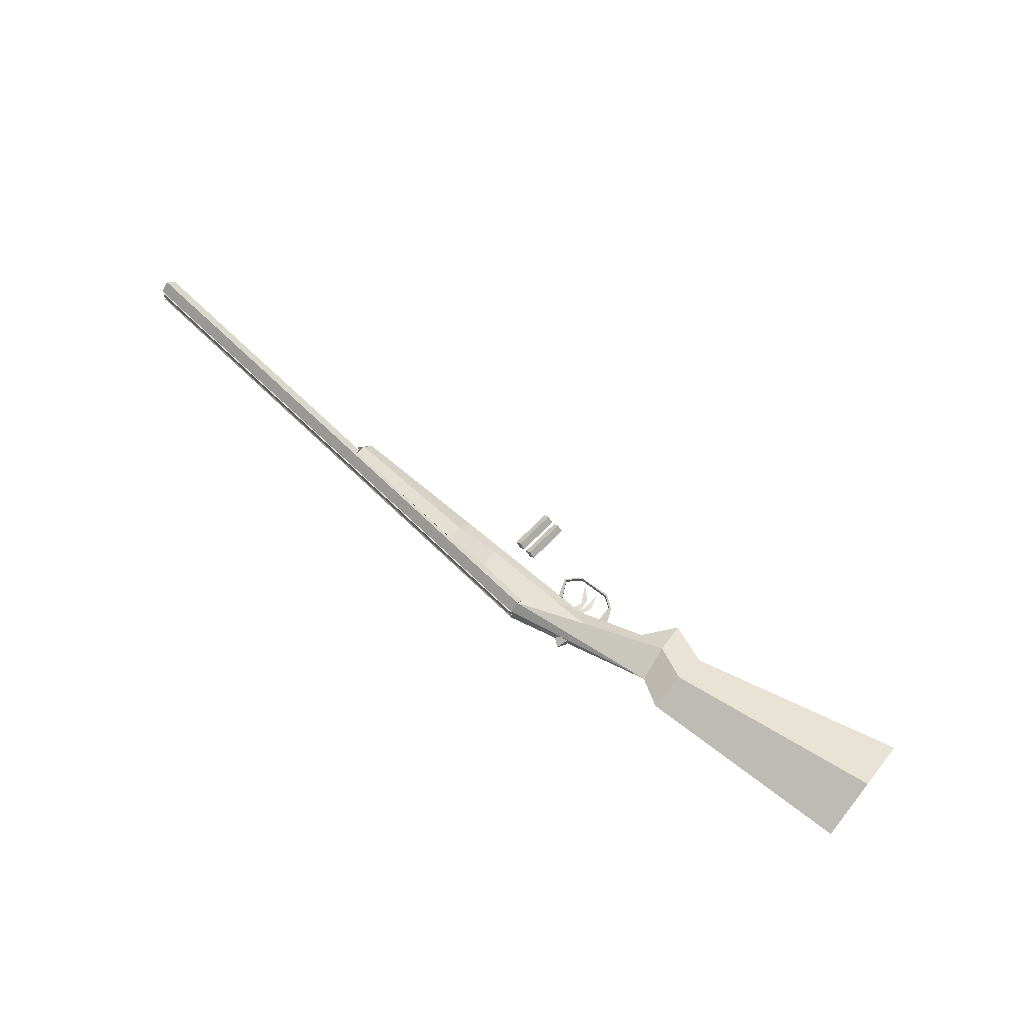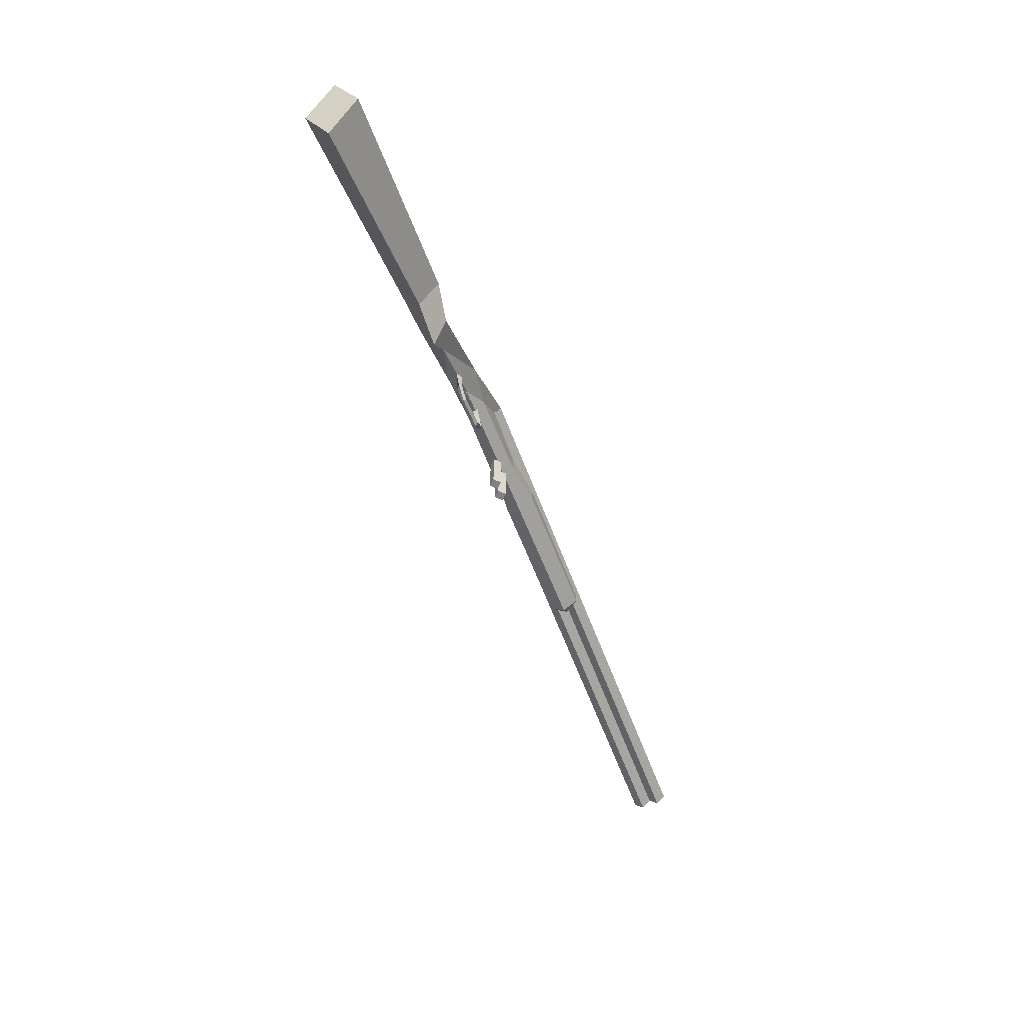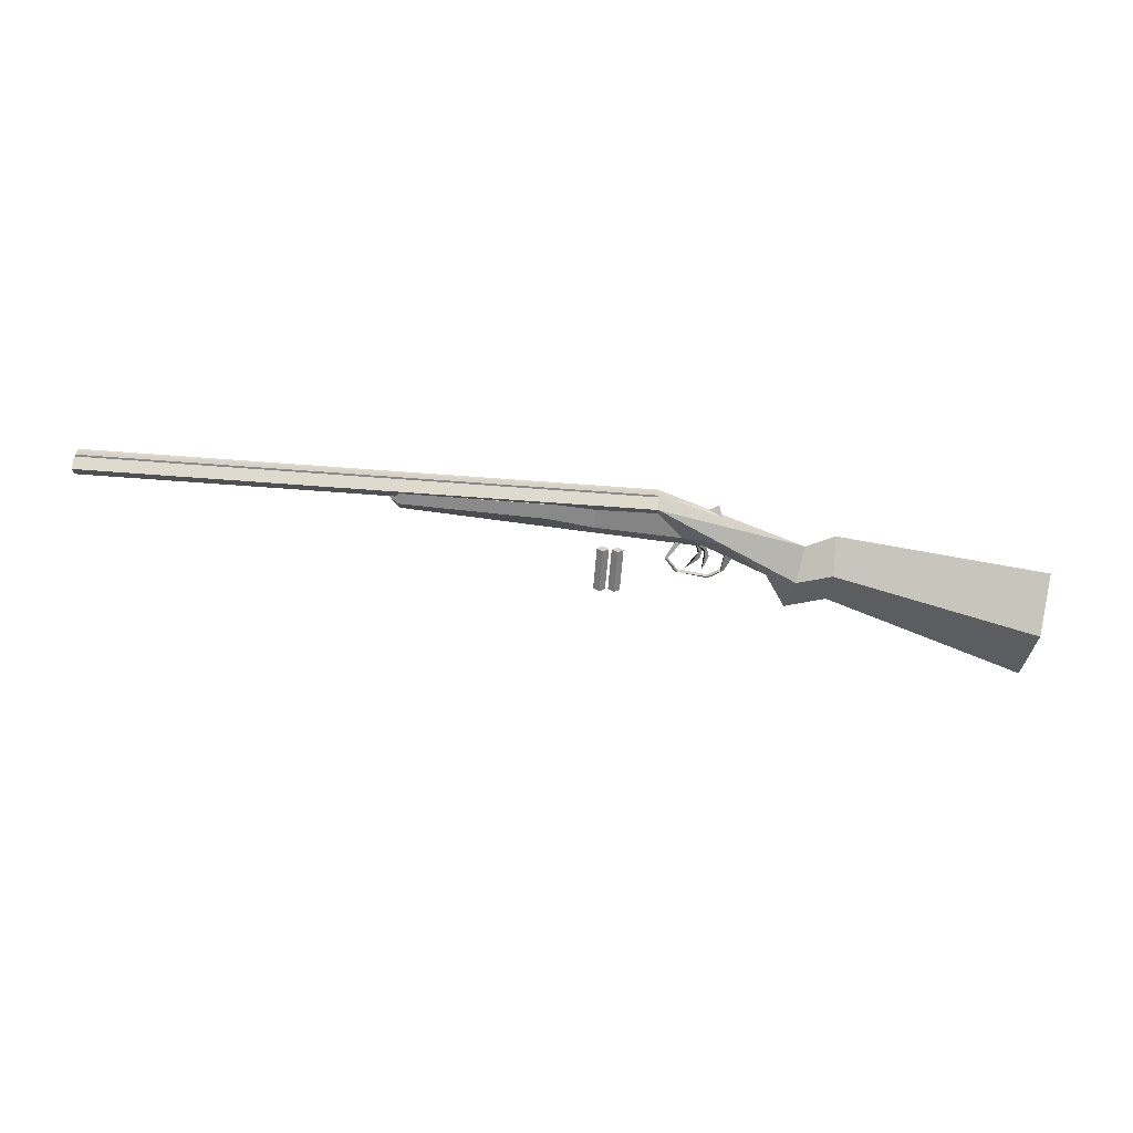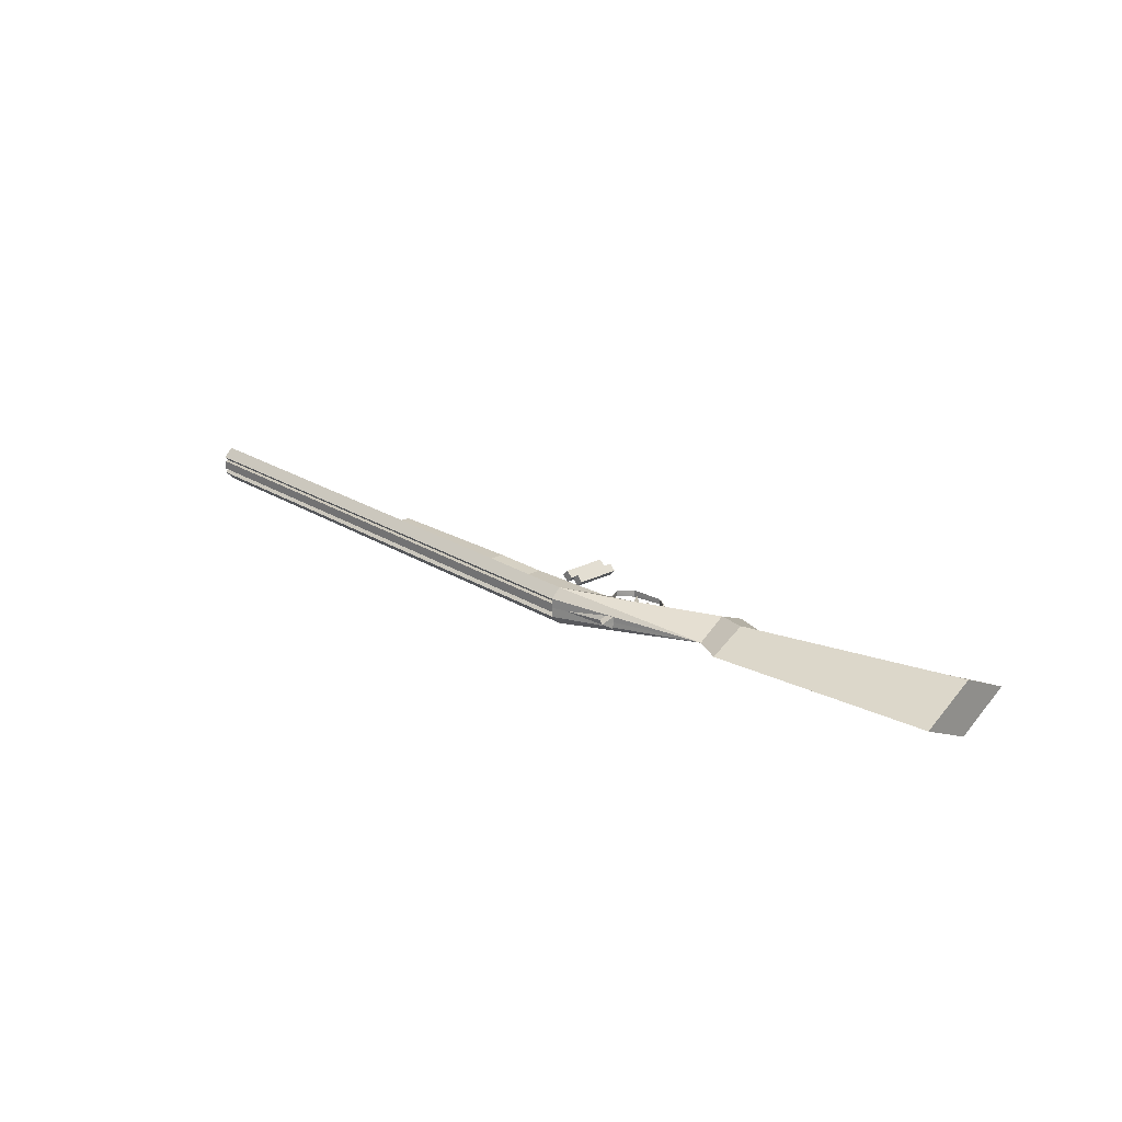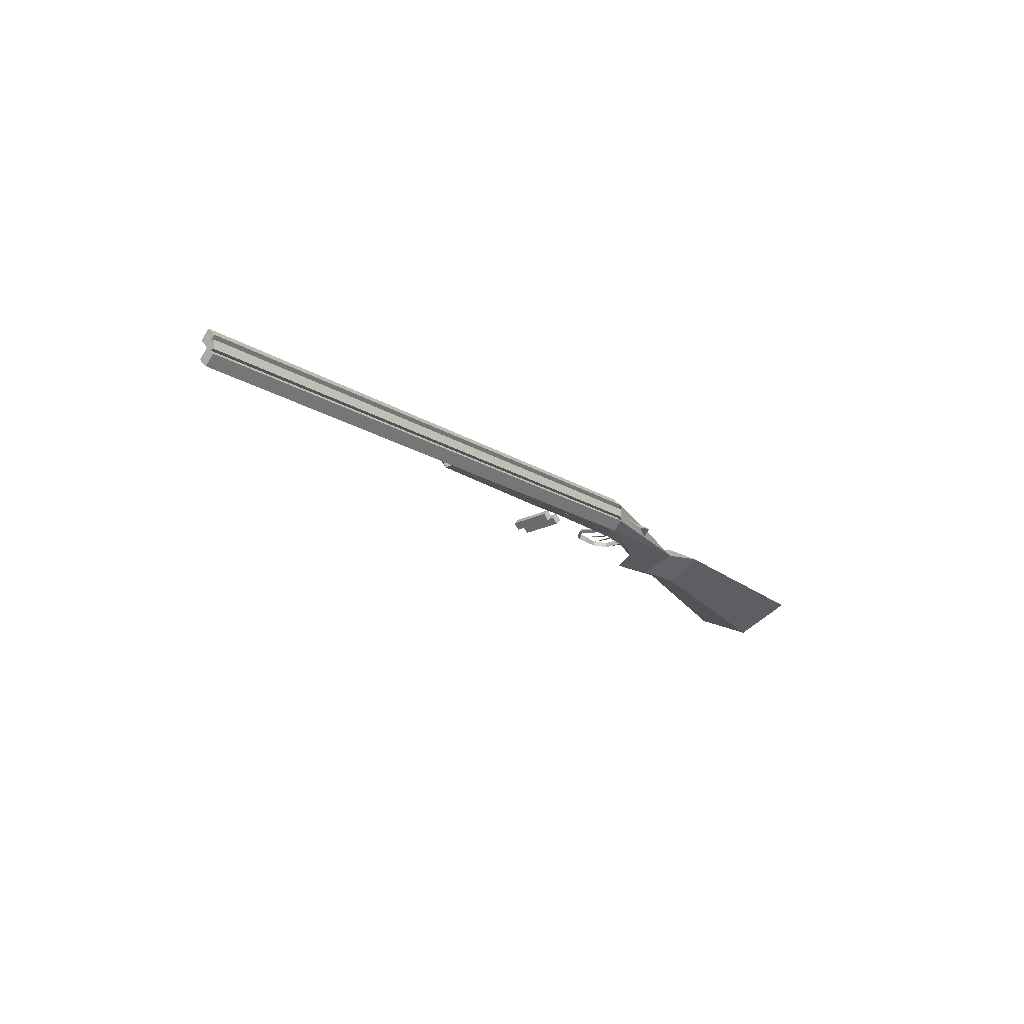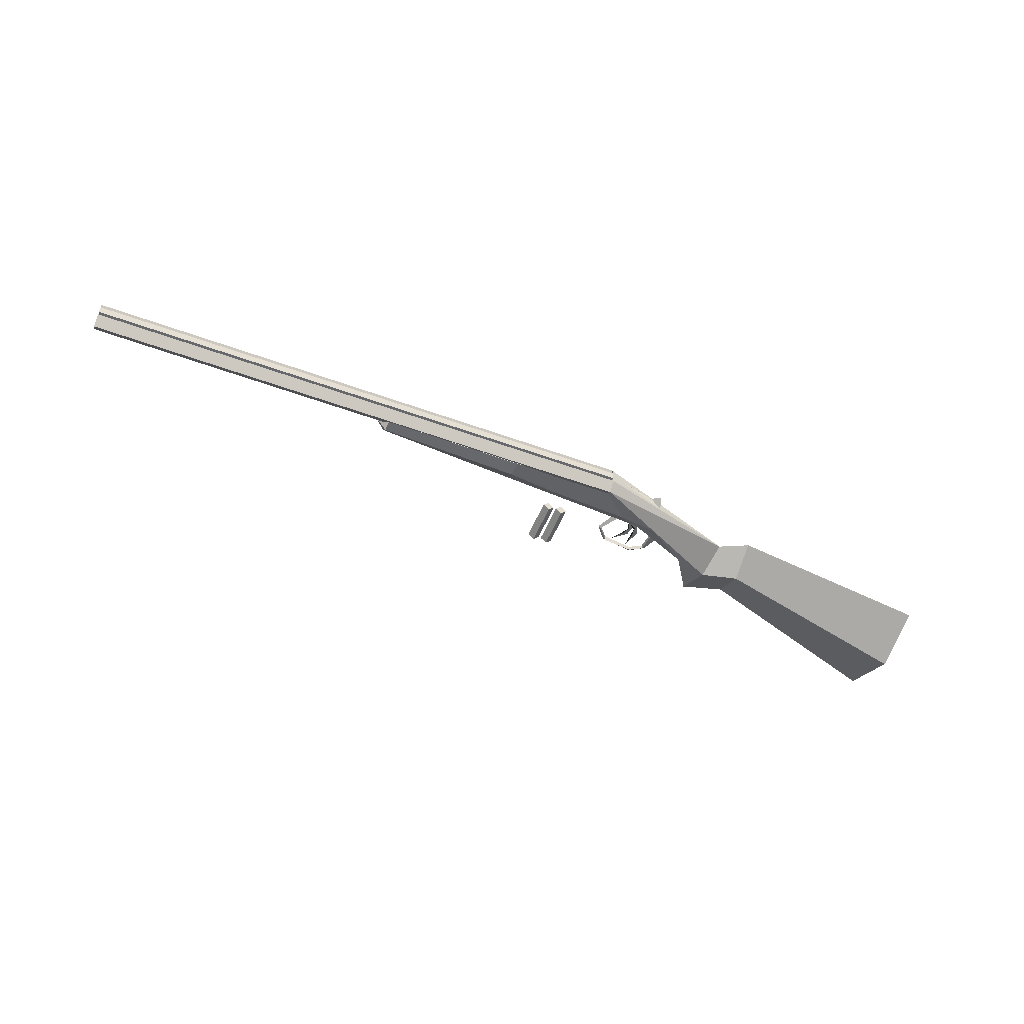
<metadata>
{"format":"obj","ext":"obj","renderer":"f3d","projection":"perspective","resolution":1024,"background":"white","views":[{"elev":66.6,"azim":-135.7,"up":"+Z"},{"elev":-60.3,"azim":-69.5,"up":"+Y"},{"elev":-63.4,"azim":175.6,"up":"+Z"},{"elev":21.7,"azim":-132.0,"up":"+Z"},{"elev":-20.8,"azim":132.4,"up":"+Z"},{"elev":-52.5,"azim":158.4,"up":"+Z"}]}
</metadata>
<code>
o Body
v -2.28 1.21 1.3e-05
v -2.324 1.677 1.4e-05
v -1.267 1.448 1.3e-05
v -1.319 1.722 1.4e-05
v -0.4658 1.72 1.4e-05
v -0.4674 1.855 0.04134
v -0.4674 1.839 1.4e-05
v -1.432 1.495 1.3e-05
v -1.436 1.777 1.4e-05
v -1.177 1.584 1.3e-05
v -0.7092 1.872 0.07425
v -0.9189 1.691 1.4e-05
v -0.7095 1.836 0.03794
v -0.7094 1.847 0.04627
v -2.302 1.444 0.1077
v -1.293 1.585 0.05781
v -0.4666 1.761 0.04134
v -2.302 1.444 1.3e-05
v -1.434 1.636 0.07946
v -0.9787 1.736 0.06111
v -0.8222 1.741 0.0404
v -0.7092 1.91 0.03745
v -0.7092 1.909 1.4e-05
v -0.9416 1.562 0.0103
v -0.8177 1.576 0.01375
v -1.003 1.588 1.4e-05
v -0.992 1.591 0.0103
v -0.9444 1.552 1.3e-05
v -0.8077 1.571 1.4e-05
v -1.031 1.645 1.4e-05
v -0.9999 1.666 0.0103
v -0.7716 1.629 0.0103
v -0.7617 1.628 1.4e-05
v -0.8178 1.704 0.0103
v -0.7957 1.702 1.4e-05
v -0.4674 1.855 -0.04132
v -0.7092 1.872 -0.07422
v -0.7095 1.836 -0.03791
v -0.7094 1.847 -0.04624
v -2.302 1.444 -0.1077
v -1.293 1.585 -0.05778
v -0.4666 1.761 -0.04132
v -1.434 1.636 -0.07944
v -0.9787 1.736 -0.06108
v -0.8222 1.741 -0.04038
v -0.7092 1.91 -0.03742
v -0.9416 1.562 -0.01027
v -0.8177 1.576 -0.01372
v -0.992 1.591 -0.01027
v -0.9999 1.666 -0.01027
v -0.7716 1.629 -0.01027
v -0.8178 1.704 -0.01027
f 21 14 11 20
f 19 9 2 15
f 16 4 9 19
f 15 2 18
f 20 11 4 16
f 13 11 14
f 7 13 14 6
f 17 6 14 21
f 5 17 21 12
f 10 20 16 3
f 1 15 18
f 3 16 19 8
f 8 19 15 1
f 12 21 20 10
f 5 7 6 17
f 11 22 4
f 22 23 4
f 24 27 26 28
f 24 28 29 25
f 27 31 30 26
f 29 33 32 25
f 33 35 34 32
f 45 44 37 39
f 43 40 2 9
f 41 43 9 4
f 40 18 2
f 44 41 4 37
f 38 39 37
f 7 36 39 38
f 42 45 39 36
f 5 12 45 42
f 10 3 41 44
f 1 18 40
f 3 8 43 41
f 8 1 40 43
f 12 10 44 45
f 5 42 36 7
f 37 4 46
f 46 4 23
f 47 28 26 49
f 47 48 29 28
f 49 26 30 50
f 29 48 51 33
f 33 51 52 35
f 31 27 49 50
f 27 24 47 49
f 25 48 47 24
f 32 51 48 25
f 34 52 51 32
o HandGaurd&Barrel
v -0.4657 1.719 3e-06
v -0.4674 1.855 0.0409
v 0.3097 1.77 3e-06
v 0.3097 1.86 0.06144
v -0.4674 1.855 3e-06
v 0.3097 1.872 3e-06
v -0.4665 1.761 0.0409
v 0.3097 1.815 0.06144
v 0.3517 1.815 3e-06
v -0.4665 1.787 3e-06
v -0.2775 1.731 3e-06
v -0.2788 1.856 0.06144
v -0.2788 1.856 3e-06
v -0.2781 1.794 0.06144
v -0.7092 1.872 0.07463
v -0.7092 1.872 0.07463
v 1.582 1.872 0.07463
v -0.7092 1.835 0.03719
v -0.7092 1.91 0.03719
v -0.7092 1.835 0.03719
v -0.7092 1.91 0.03719
v 1.582 1.835 0.03719
v 1.582 1.91 0.03719
v -0.7092 1.872 3e-06
v -0.7092 1.872 3e-06
v 1.582 1.872 3e-06
v -0.7089 1.91 0.01803
v 1.582 1.91 0.01803
v -0.7089 1.89 0.01803
v 1.582 1.89 0.01803
v -0.7089 1.91 3e-06
v 1.582 1.91 3e-06
v -0.4674 1.855 -0.0409
v 0.3097 1.86 -0.06143
v -0.4665 1.761 -0.0409
v 0.3097 1.815 -0.06143
v -0.2788 1.856 -0.06143
v -0.2781 1.794 -0.06143
v -0.7092 1.872 -0.07462
v -0.7092 1.872 -0.07462
v 1.582 1.872 -0.07462
v -0.7092 1.835 -0.03718
v -0.7092 1.91 -0.03718
v -0.7092 1.835 -0.03718
v -0.7092 1.91 -0.03718
v 1.582 1.835 -0.03718
v 1.582 1.91 -0.03718
v -0.7089 1.91 -0.01802
v 1.582 1.91 -0.01802
v -0.7089 1.89 -0.01802
v 1.582 1.89 -0.01802
f 61 58 56 60
f 66 64 54 59
f 65 57 54 64
f 59 54 57 62
f 53 59 62
f 63 66 59 53
f 55 61 60
f 55 60 66 63
f 58 65 64 56
f 60 56 64 66
f 72 74 69 67
f 75 73 67 69
f 72 67 68 70
f 67 73 71 68
f 72 76 78 74
f 75 78 76 73
f 72 70 77 76
f 76 77 71 73
f 80 79 81 82
f 79 80 84 83
f 71 77 70 68
f 74 78 75 69
f 61 88 86 58
f 90 87 85 89
f 65 89 85 57
f 87 62 57 85
f 53 62 87
f 63 53 87 90
f 55 88 61
f 55 63 90 88
f 58 86 89 65
f 88 90 89 86
f 96 91 93 98
f 99 93 91 97
f 96 94 92 91
f 91 92 95 97
f 96 98 78 76
f 99 97 76 78
f 96 76 77 94
f 76 97 95 77
f 101 103 102 100
f 100 83 84 101
f 95 92 94 77
f 98 93 99 78
f 84 80 82 78 103 101
o ShellLowPolyGreen.005
v -0.5701 1.471 0.02393
v -0.5701 1.65 0.02393
v -0.594 1.471 1.3e-05
v -0.594 1.65 1.4e-05
v -0.5462 1.471 1.3e-05
v -0.5462 1.65 1.4e-05
v -0.5701 1.522 0.02393
v -0.5462 1.522 1.3e-05
v -0.594 1.522 1.3e-05
v -0.5701 1.471 -0.0239
v -0.5701 1.65 -0.0239
v -0.5701 1.522 -0.0239
f 111 109 105 110
f 106 108 104
f 109 107 105
f 110 105 107 112
f 104 110 112 106
f 108 111 110 104
f 111 115 114 109
f 106 113 108
f 109 114 107
f 115 112 107 114
f 113 106 112 115
f 108 113 115 111
o ShellLowPolyRed.005
v -0.5107 1.65 -0.02412
v -0.5107 1.471 -0.02412
v -0.4866 1.65 1.4e-05
v -0.4866 1.471 1.3e-05
v -0.5349 1.65 1.4e-05
v -0.5349 1.471 1.3e-05
v -0.5107 1.522 -0.02412
v -0.5349 1.522 1.3e-05
v -0.4866 1.522 1.3e-05
v -0.5107 1.65 0.02415
v -0.5107 1.471 0.02415
v -0.5107 1.522 0.02415
f 123 122 117 121
f 118 116 120
f 121 117 119
f 122 124 119 117
f 116 118 124 122
f 120 116 122 123
f 123 121 126 127
f 118 120 125
f 121 119 126
f 127 126 119 124
f 125 127 124 118
f 120 123 127 125
o Trigger&Trigger
v -0.9131 1.582 -0.00315
v -0.9214 1.641 -0.002643
v -0.9156 1.717 -0.003149
v -0.8617 1.717 -0.003149
v -0.9394 1.649 0.000441
v -0.9171 1.677 -0.001791
v -0.8446 1.587 0.001886
v -0.8818 1.633 0.002392
v -0.916 1.702 0.001886
v -0.8694 1.729 0.001886
v -0.9016 1.632 0.005477
v -0.8967 1.667 0.003245
v -0.9699 1.834 0.0244
v -0.7508 1.895 0.000264
v -0.9699 1.834 0.000264
v -0.9558 1.877 0.000264
v -0.9171 1.855 0.000264
v -0.9358 1.84 0.02052
v -0.9696 1.837 -0.0238
v -0.9131 1.582 -0.00315
v -0.9214 1.641 -0.002643
v -0.9156 1.717 -0.003149
v -0.8617 1.717 -0.003149
v -0.9394 1.649 0.000441
v -0.9171 1.677 -0.001791
v -0.8446 1.587 0.001886
v -0.8818 1.633 0.002392
v -0.916 1.702 0.001886
v -0.8694 1.729 0.001886
v -0.9016 1.632 0.005477
v -0.8967 1.667 0.003245
f 132 133 131 130
f 128 129 133 132
f 138 139 137 136
f 134 135 139 138
f 141 144 145
f 140 143 142
f 145 144 143 140
f 142 143 146
f 141 146 144
f 144 146 143
f 151 149 150 152
f 147 151 152 148
f 157 155 156 158
f 153 157 158 154

</code>
